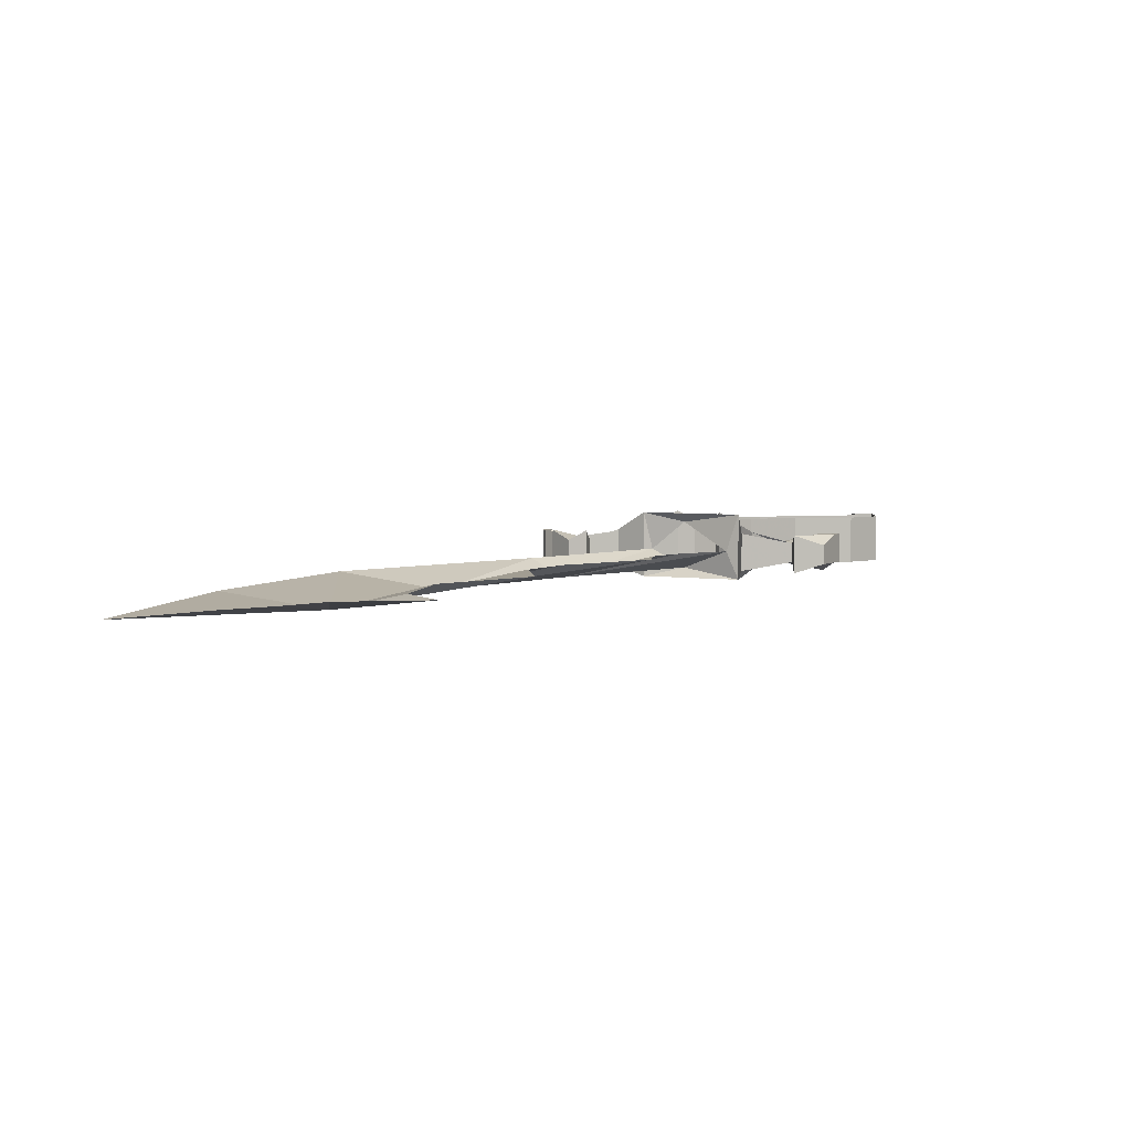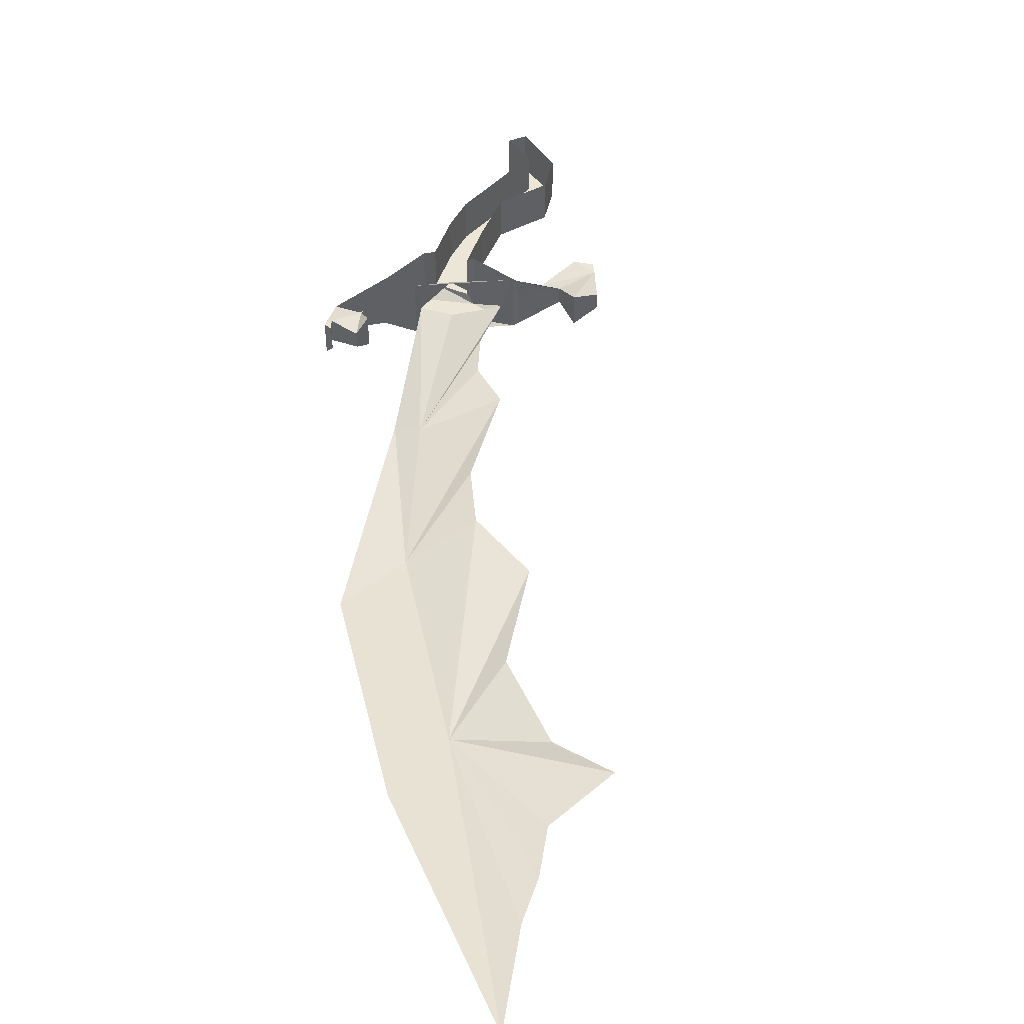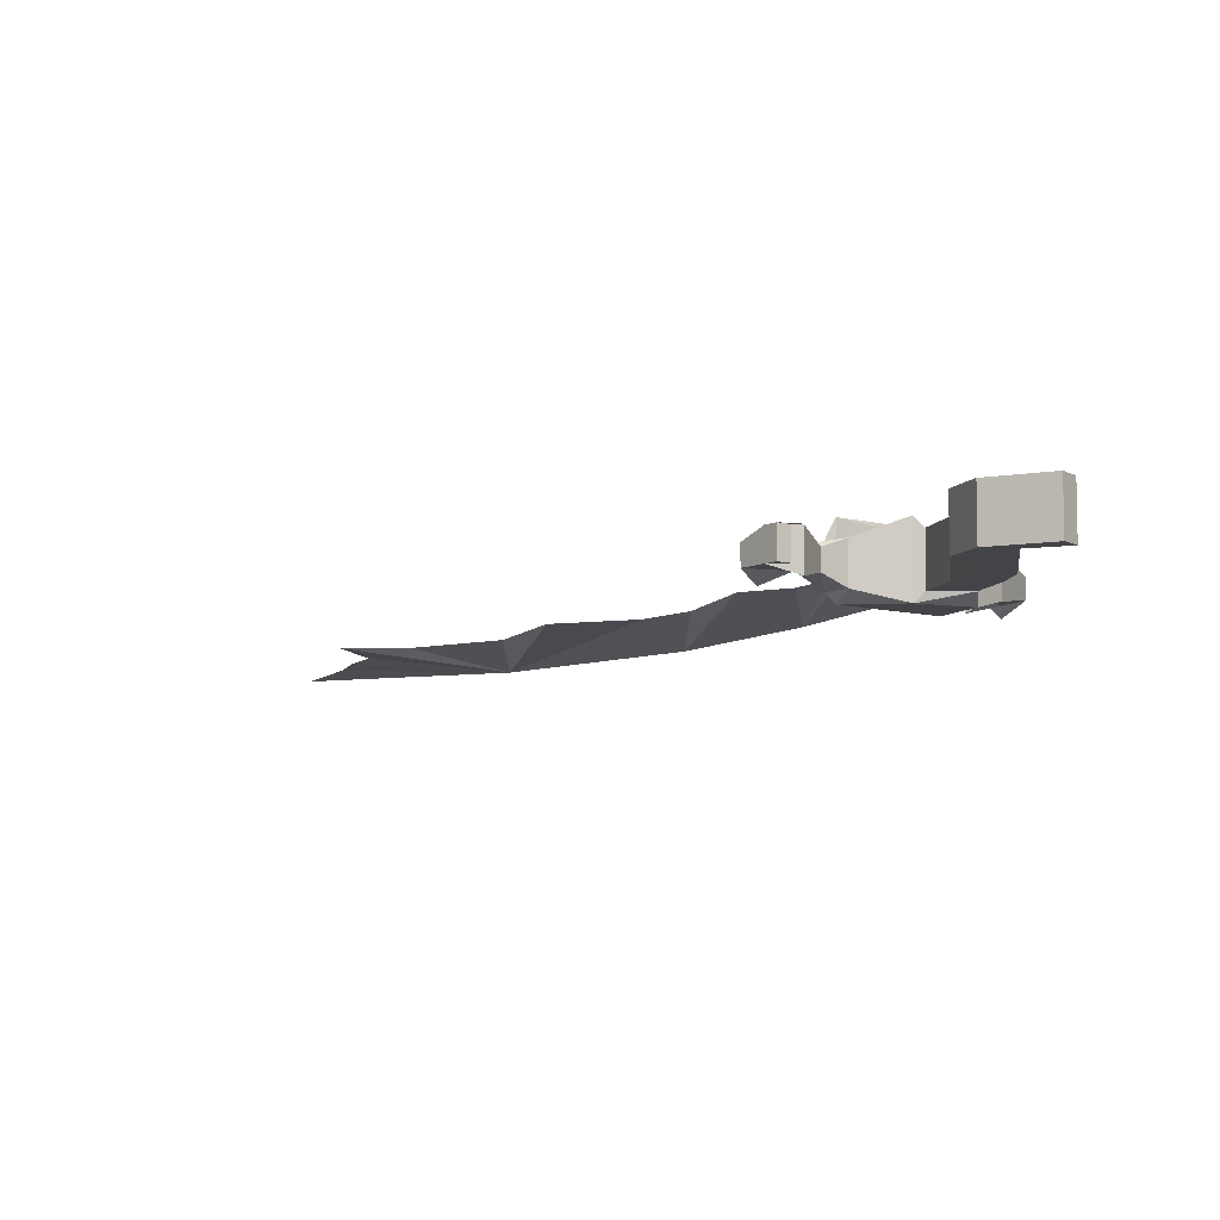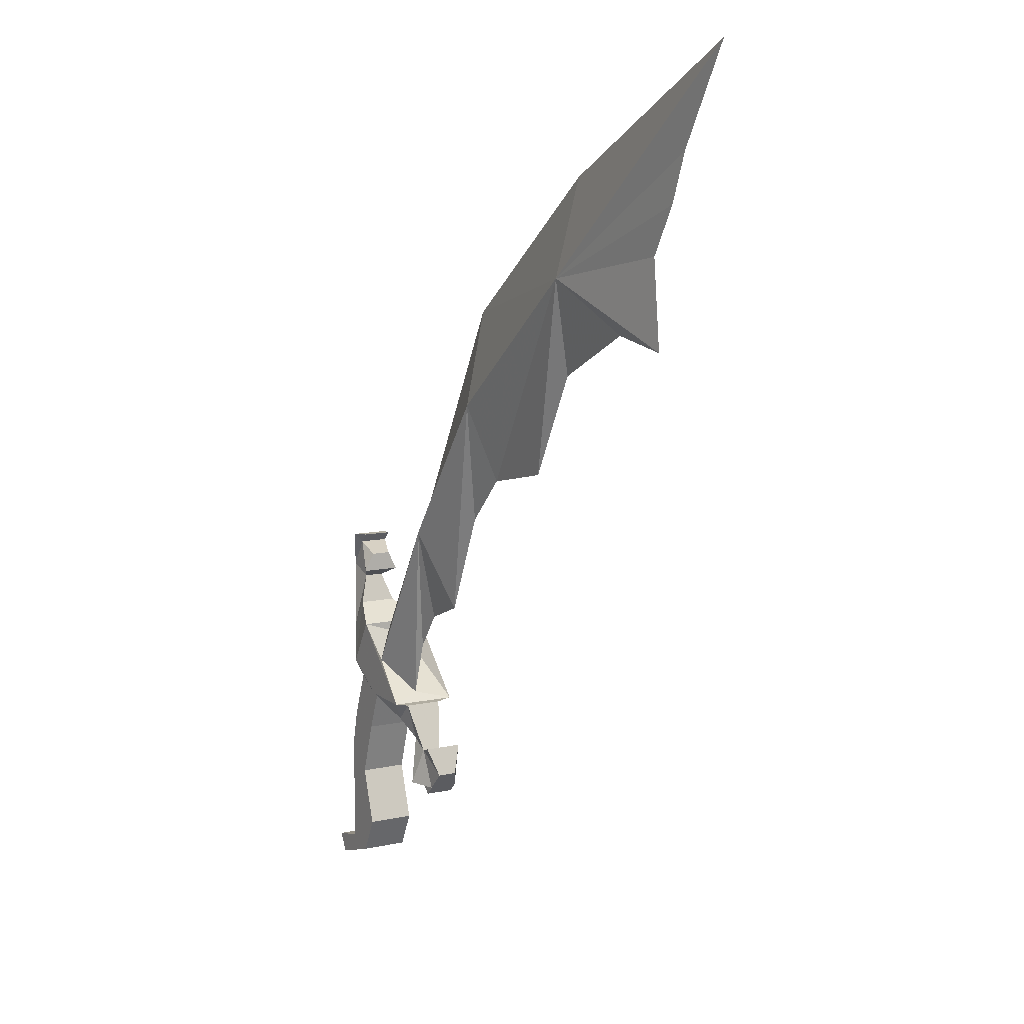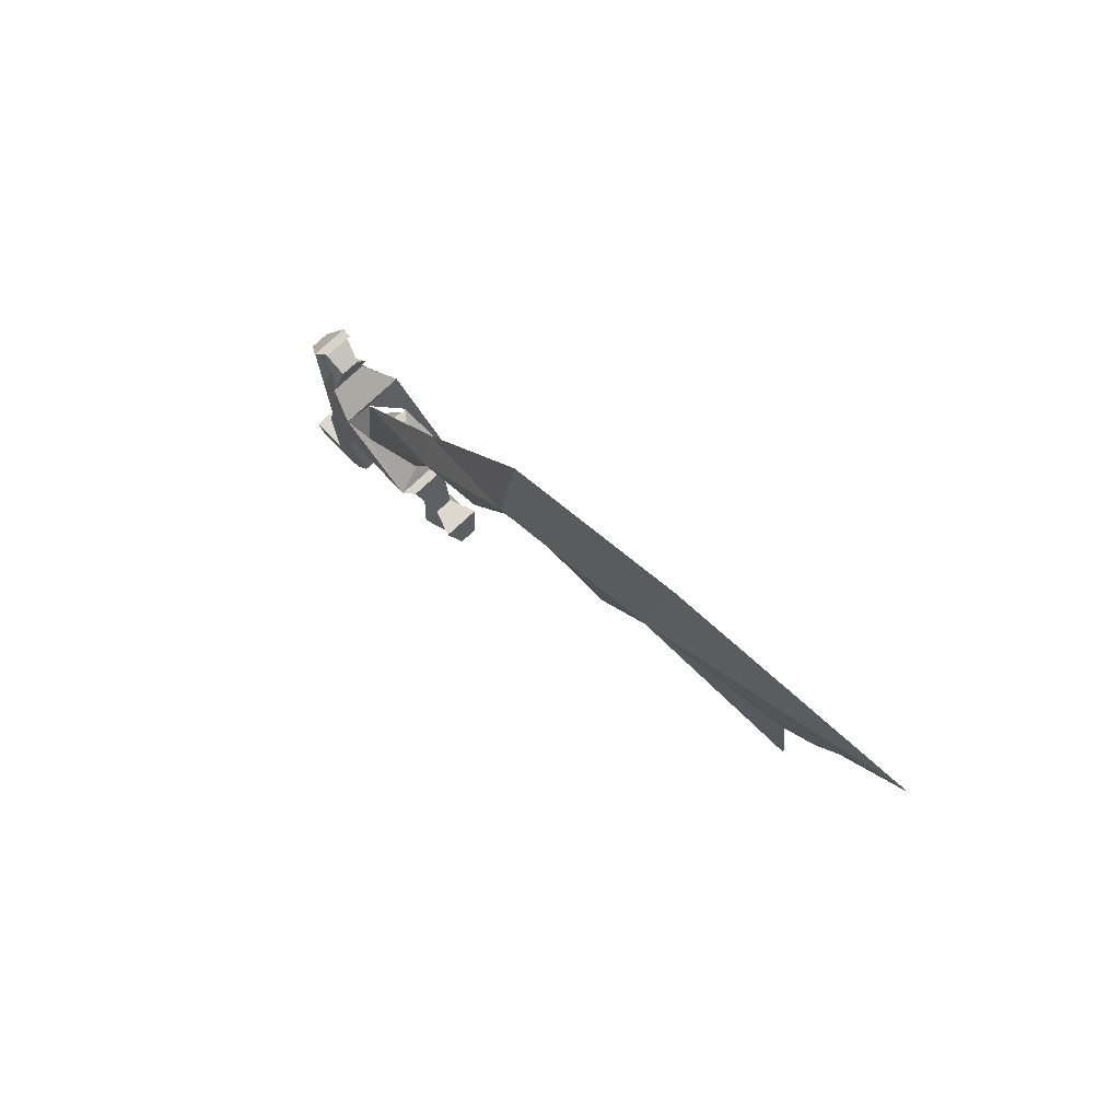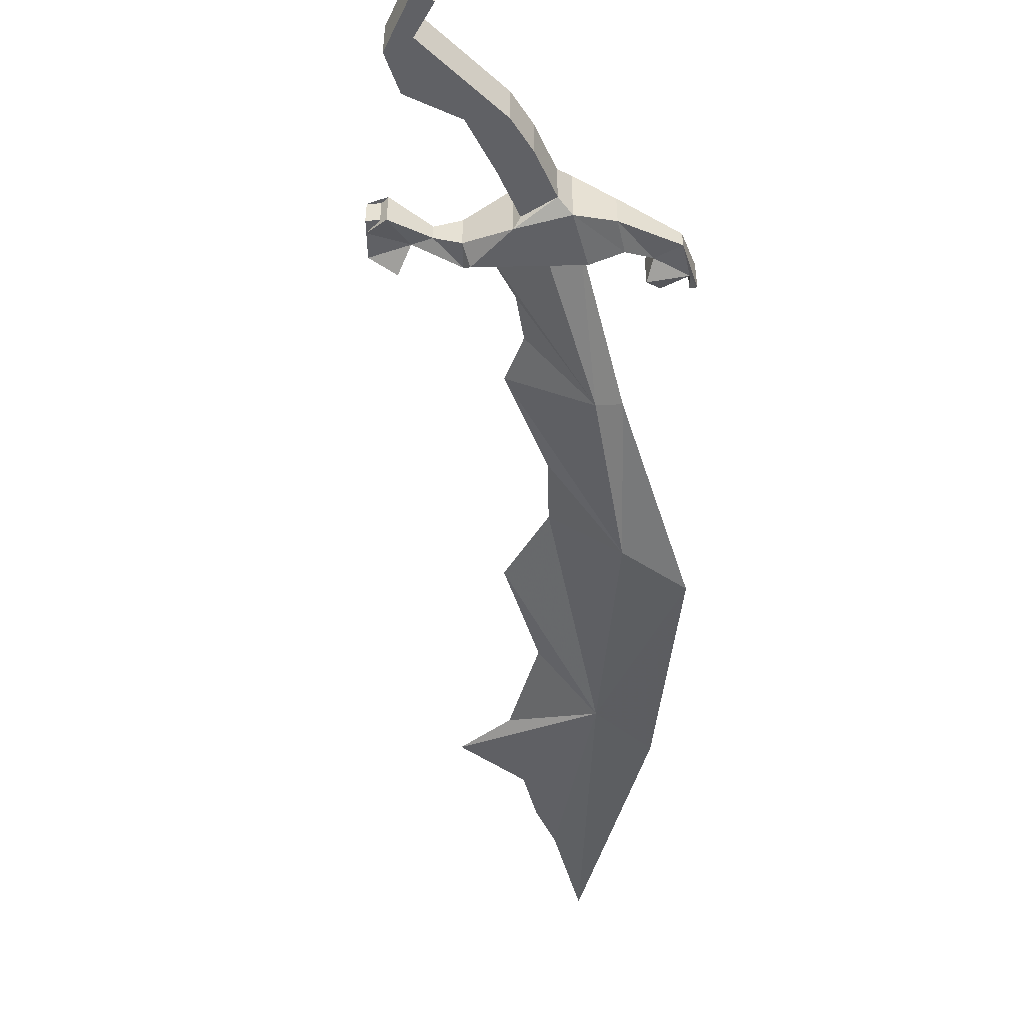
<metadata>
{"format":"obj","ext":"obj","renderer":"f3d","projection":"perspective","resolution":1024,"background":"white","views":[{"elev":4.0,"azim":73.0,"up":"+Y"},{"elev":46.3,"azim":39.7,"up":"+Y"},{"elev":-7.8,"azim":-172.4,"up":"+Y"},{"elev":10.4,"azim":61.0,"up":"+Z"},{"elev":77.2,"azim":47.1,"up":"+Z"},{"elev":-50.1,"azim":-133.6,"up":"+Y"}]}
</metadata>
<code>
o item/dragon_scimitar/base
v -27 -6 -27
v -29 -6 -32
v -29 -1 -32
v -27 -1 -27
v -26 0 -27
v -26 -7 -27
v -31 -6 -26
v -33 -6 -31
v -34 -6 -35
v -31 -6 -38
v -31 -1 -38
v -29 -6 -44
v -29 -1 -44
v -31 -6 -48
v -31 -1 -48
v -34 -6 -49
v -34 -1 -49
v -37 -6 -50
v -37 -1 -50
v -38 -6 -48
v -38 -1 -48
v -34 -1 -47
v -34 -6 -47
v -34 -6 -44
v -34 -1 -44
v -34 -1 -35
v -33 -1 -31
v -31 -1 -26
v -31 0 -24
v -31 -7 -24
v -33 -6 -20
v -33 -2 -20
v -35 -5 -13
v -35 -3 -13
v -33 -6 -9
v -33 -2 -9
v -32 -3 -14
v -33 -2 -10
v -30 -3 -11
v -30 -2 -13
v -32 -5 -14
v -31 -6 -17
v -31 -2 -17
v -28 -7 -19
v -28 0 -19
v -28 -4 -20
v -26 -1 -23
v -20 0 -27
v -21 -4 -26
v -20 -7 -27
v -19 -6 -27
v -19 -2 -27
v -17 -5 -32
v -17 -3 -32
v -14 -6 -31
v -14 -2 -31
v -15 -2 -36
v -19 -3 -31
v -21 -2 -29
v -21 -6 -29
v -33 -5 -10
v -32 -5 -9
v -33 -5 -9
v -32 -2 -9
v -30 -5 -11
v -30 -6 -13
v -19 -5 -31
v -18 -6 -36
v -15 -5 -36
v -13 -5 -34
v -13 -3 -34
v -16 -5 -37
v -16 -2 -37
v -18 -2 -36
v -17 -2 -36
v -17 -5 -36
v -26 -6 -23
v -16 -6 -6
v -17 -4 -3
v -4 -6 10
v -4 -4 20
v 15 -6 25
v 16 -4 35
v 41 -4 48
v 35 -4 38
v 33 -4 33
v 30 -4 28
v 31 -4 19
v 24 -4 20
v 14 -4 15
v 8 -4 4
v -1 -4 2
v -6 -4 -3
v -11 -4 -14
v -16 -4 -16
v -19 -4 -20
f 1 2 3
f 1 3 4
f 1 4 5
f 1 5 6
f 1 6 7
f 1 7 2
f 2 7 8
f 2 8 9
f 2 9 10
f 2 10 3
f 3 10 11
f 11 10 12
f 11 12 13
f 13 12 14
f 13 14 15
f 15 14 16
f 15 16 17
f 17 16 18
f 17 18 19
f 19 18 20
f 19 20 21
f 21 20 22
f 22 20 23
f 22 23 24
f 22 24 25
f 25 24 9
f 25 9 26
f 26 9 8
f 26 8 27
f 27 8 28
f 28 8 7
f 28 7 29
f 29 7 30
f 29 30 31
f 29 31 32
f 32 31 33
f 32 33 34
f 34 33 35
f 34 35 36
f 34 36 37
f 37 36 38
f 37 38 39
f 37 39 40
f 37 40 41
f 37 41 42
f 37 42 43
f 43 42 44
f 43 44 45
f 45 44 46
f 45 46 47
f 45 47 48
f 48 47 49
f 48 49 50
f 48 50 51
f 48 51 52
f 52 51 53
f 52 53 54
f 54 53 55
f 54 55 56
f 54 56 57
f 54 57 58
f 54 58 59
f 59 58 60
f 59 60 6
f 59 6 5
f 10 9 24
f 10 24 12
f 12 24 16
f 12 16 14
f 16 24 23
f 16 23 18
f 18 23 20
f 6 30 7
f 30 6 50
f 30 50 44
f 30 44 42
f 30 42 31
f 31 42 41
f 31 41 33
f 33 41 61
f 33 61 35
f 35 61 62
f 35 62 63
f 35 63 36
f 36 63 36
f 36 36 38
f 38 36 64
f 38 64 61
f 38 61 65
f 38 65 39
f 39 65 66
f 39 66 40
f 40 66 41
f 41 66 61
f 61 66 65
f 50 6 60
f 50 60 51
f 51 60 67
f 51 67 53
f 53 67 68
f 53 68 69
f 53 69 70
f 53 70 55
f 55 70 56
f 56 70 71
f 56 71 57
f 57 71 69
f 57 69 72
f 57 72 73
f 57 73 74
f 57 74 58
f 58 74 67
f 58 67 60
f 74 68 67
f 68 74 75
f 68 75 76
f 68 76 69
f 69 76 72
f 72 76 73
f 73 76 75
f 73 75 74
f 71 70 69
f 64 62 61
f 62 64 36
f 62 36 63
f 49 77 50
f 50 77 44
f 44 77 46
f 46 77 78
f 46 78 79
f 79 78 80
f 79 80 81
f 81 80 82
f 81 82 83
f 83 82 84
f 84 82 85
f 85 82 86
f 86 82 87
f 87 82 88
f 88 82 89
f 89 82 90
f 90 82 91
f 91 82 92
f 92 82 80
f 92 80 93
f 93 80 94
f 94 80 78
f 94 78 95
f 95 78 96
f 96 78 49
f 49 78 77

</code>
